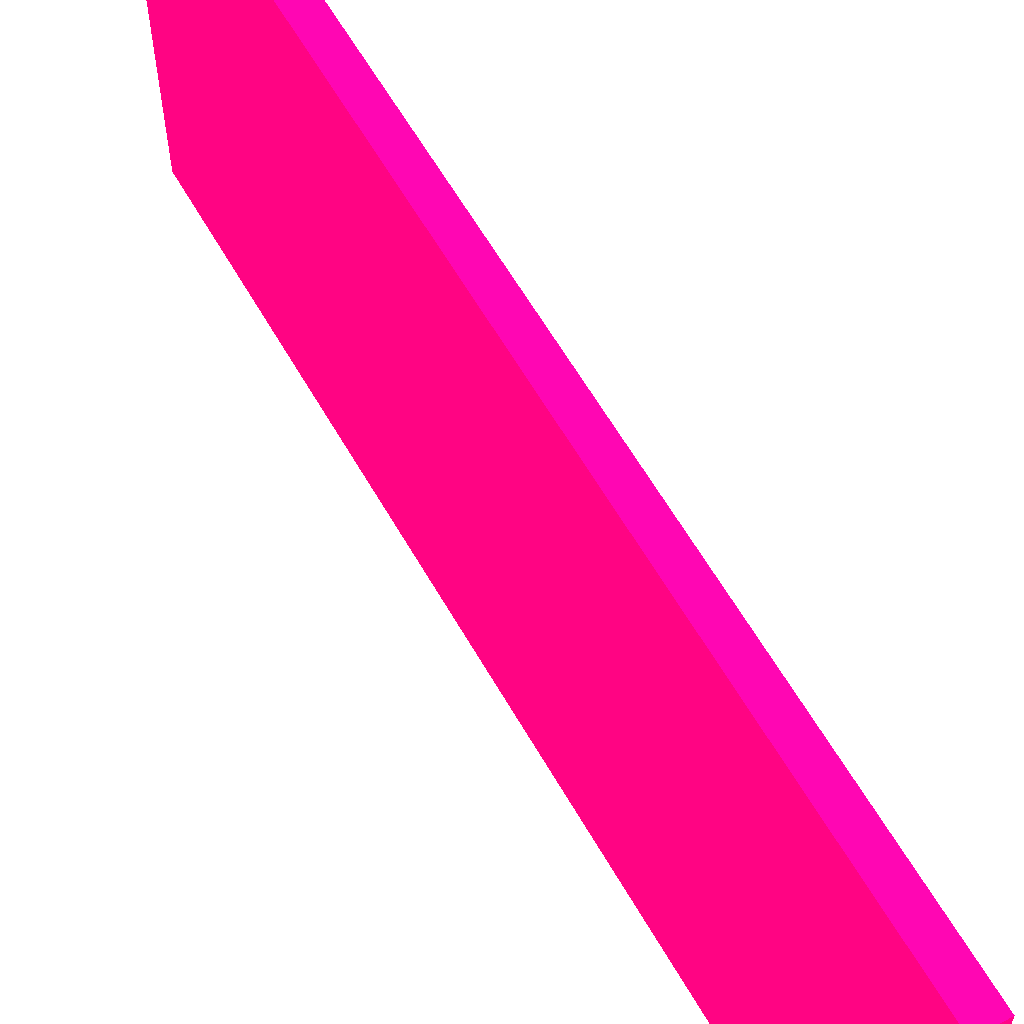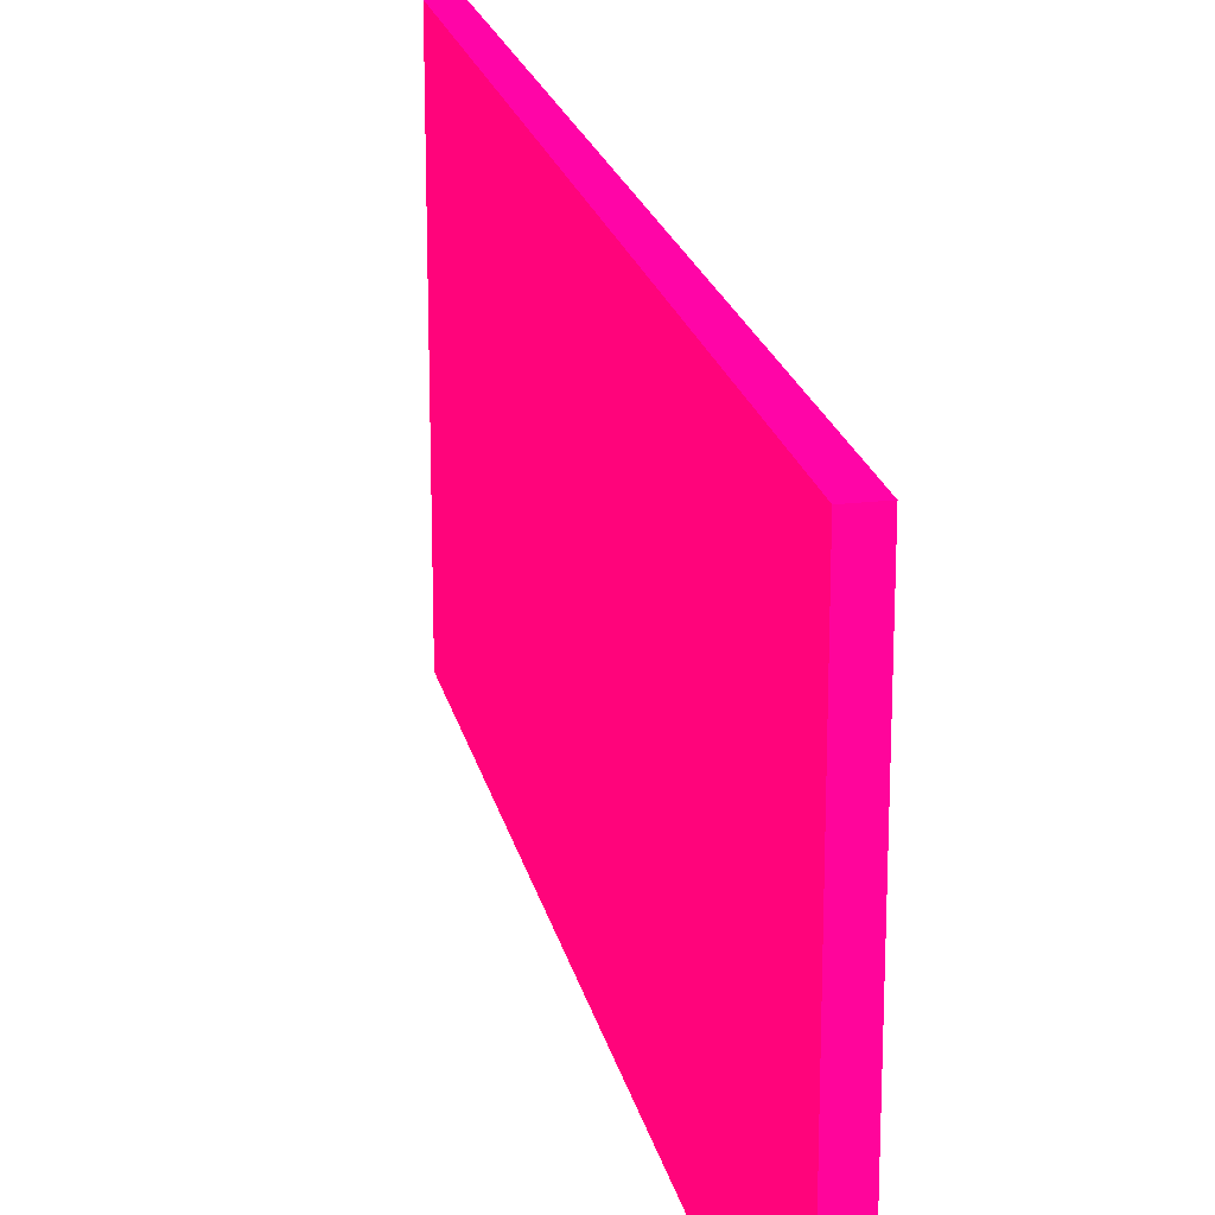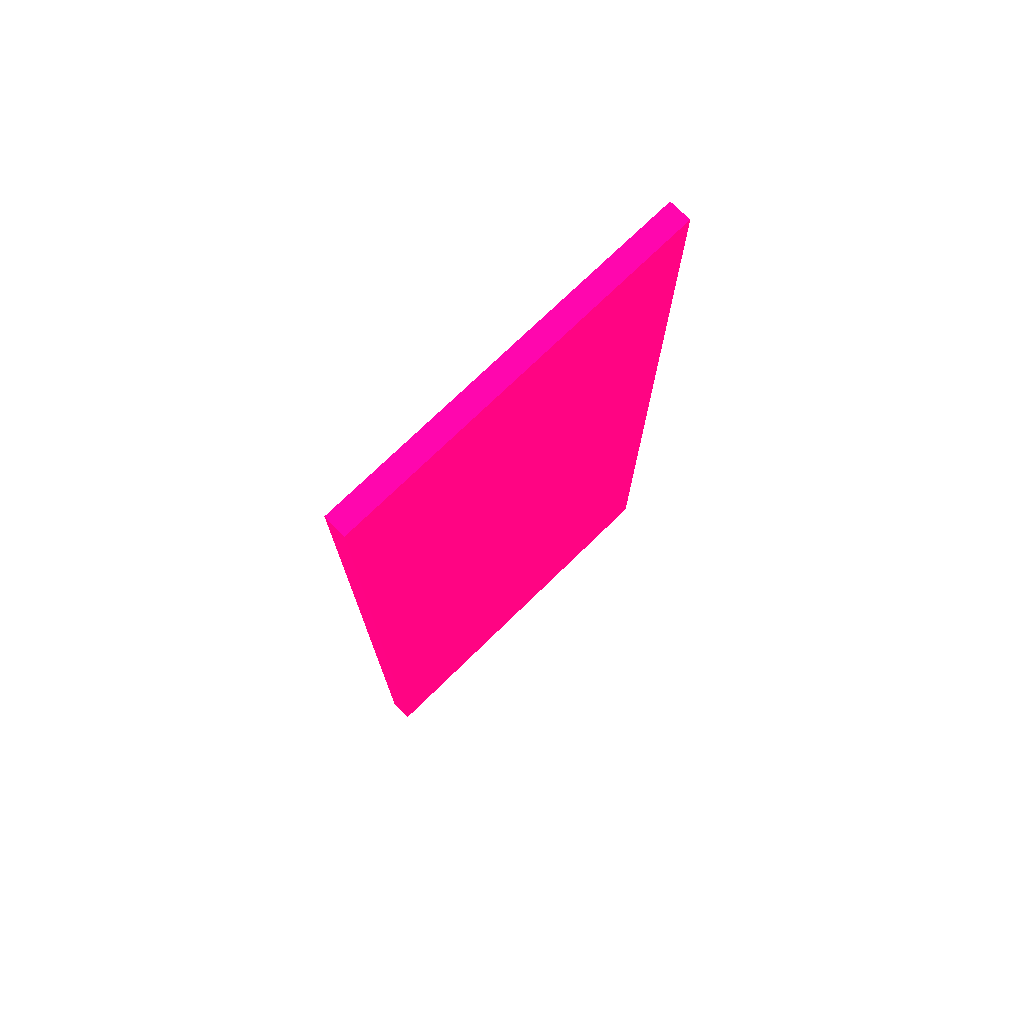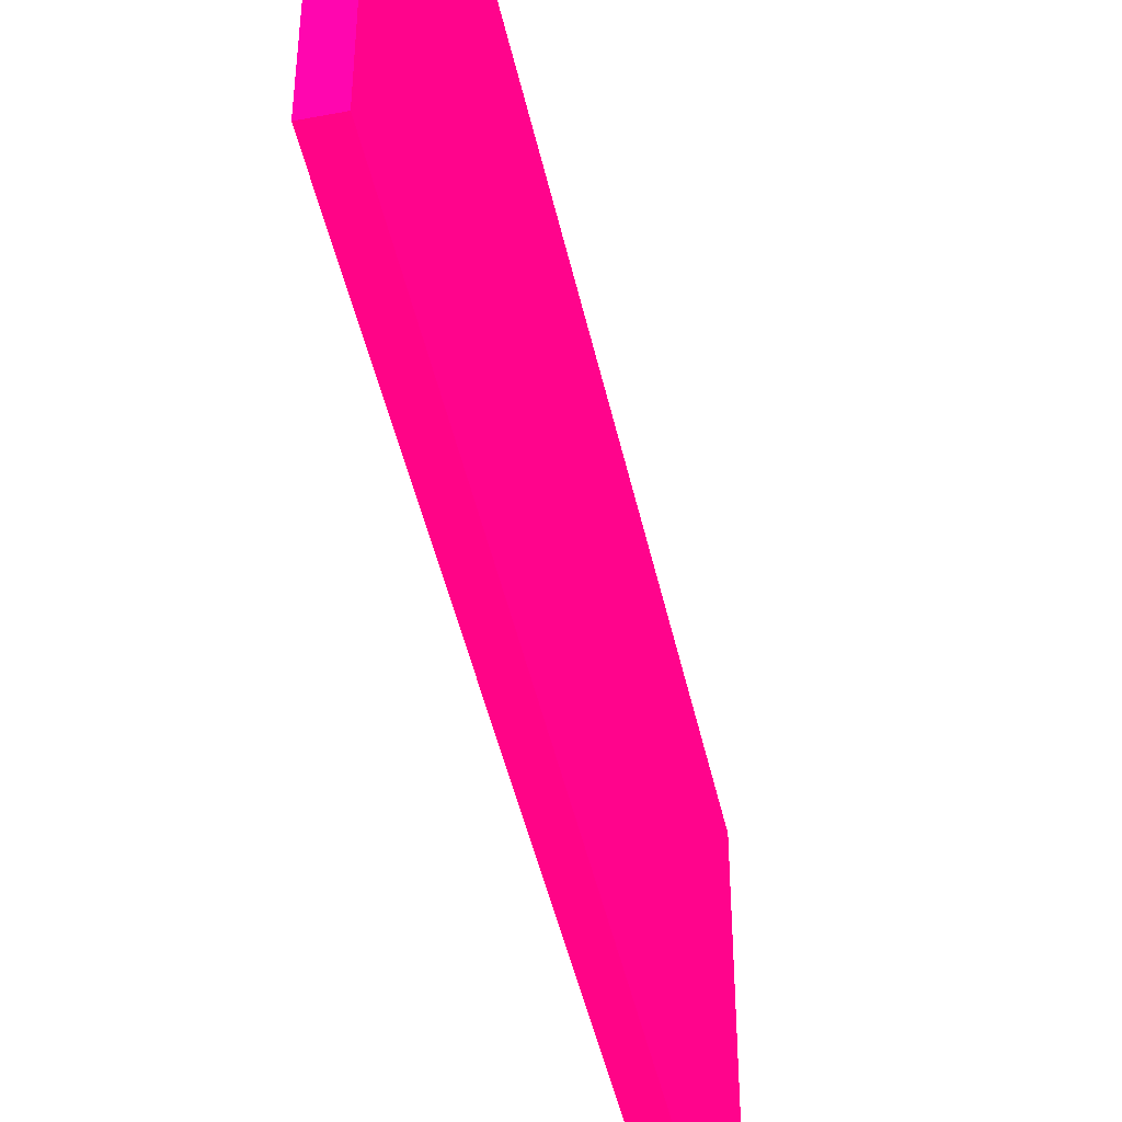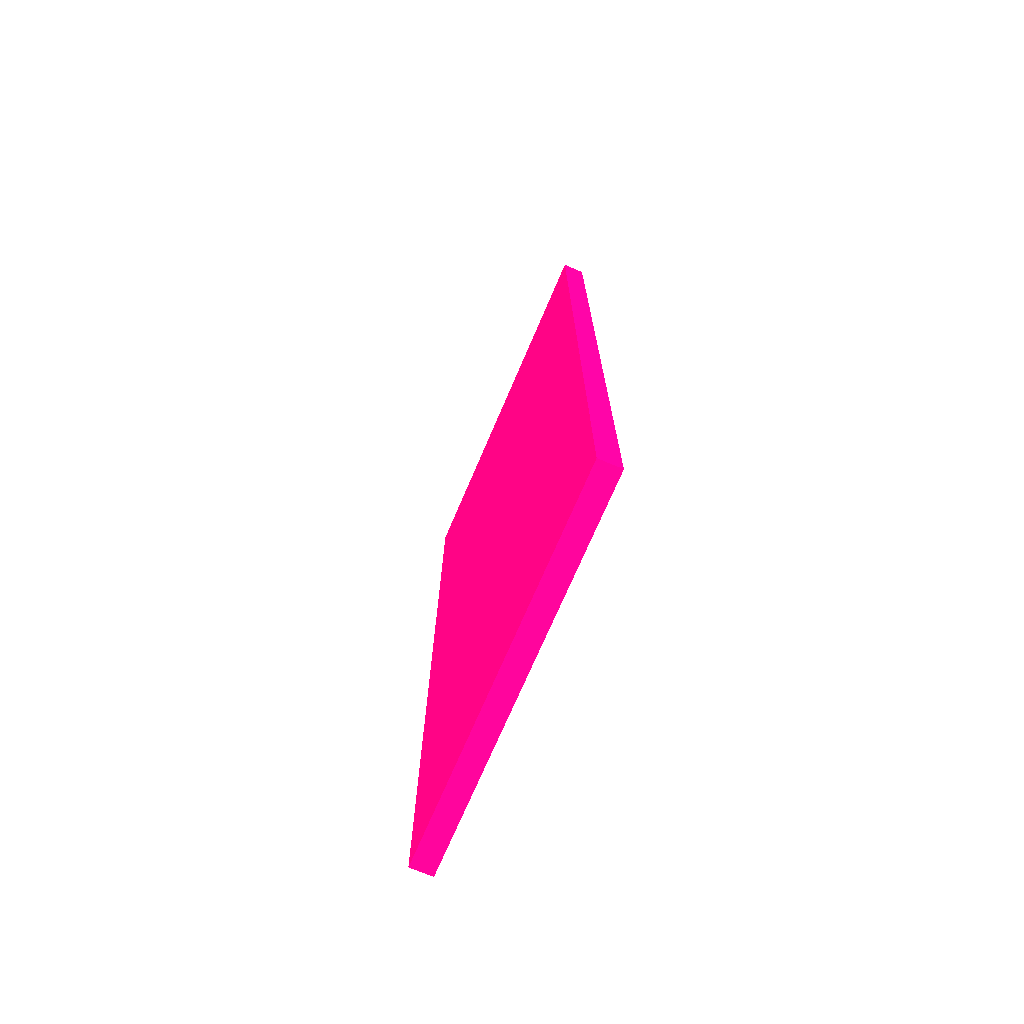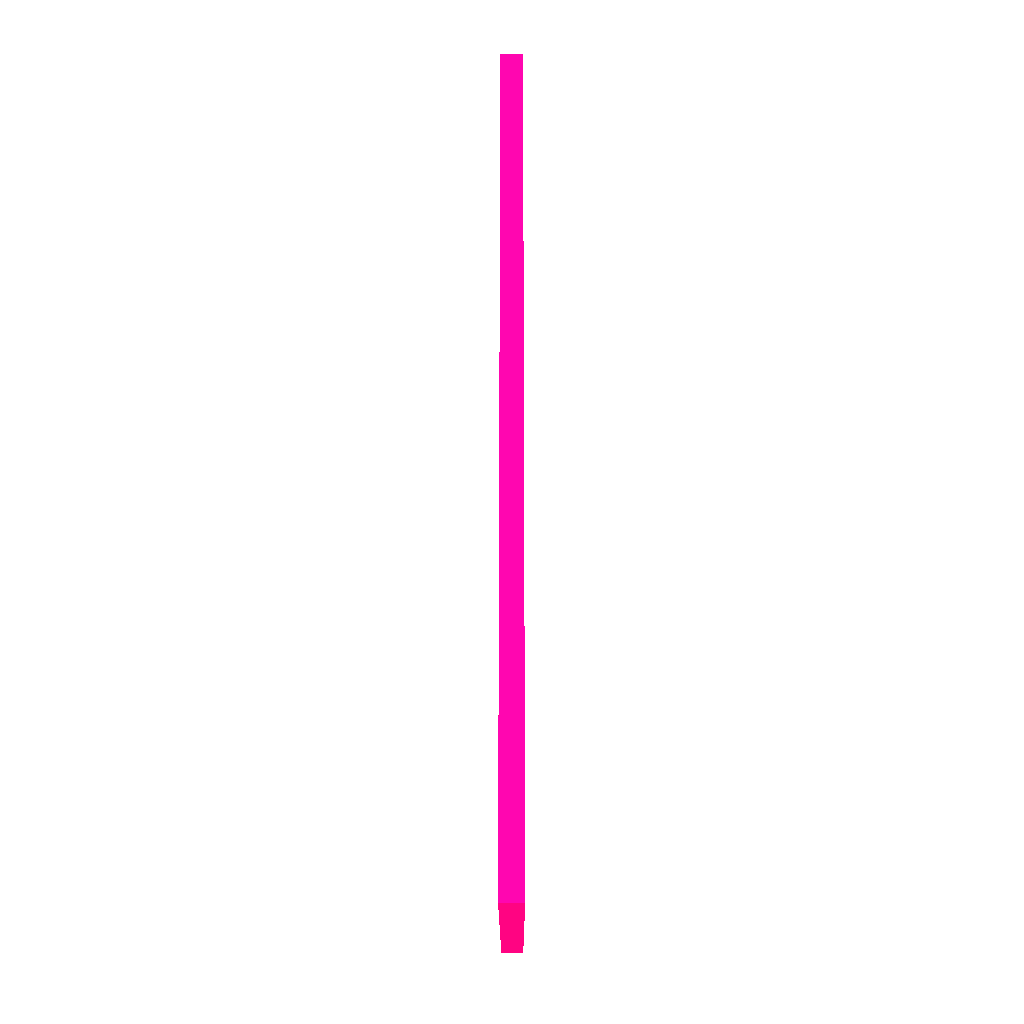
<metadata>
{"format":"obj","ext":"obj","renderer":"f3d","projection":"perspective","resolution":1024,"background":"white","views":[{"elev":60.2,"azim":150.5,"up":"+Y"},{"elev":20.5,"azim":168.1,"up":"+Y"},{"elev":73.8,"azim":-134.3,"up":"+Z"},{"elev":-46.5,"azim":12.3,"up":"+Y"},{"elev":-71.9,"azim":156.9,"up":"+Z"},{"elev":-20.3,"azim":-179.9,"up":"+Z"}]}
</metadata>
<code>
v -1.825 -5.326 -11.24 0.9882 0.01176 0.3804
v -1.825 -5.176 -11.24 0.9882 0.01176 0.3804
v -1.816 -5.326 -11.24 0.9882 0.01176 0.3804
v -1.825 -5.326 -10.91 0.9882 0.01176 0.3804
v -1.816 -5.176 -11.24 0.9882 0.01176 0.3804
v -1.825 -5.176 -10.91 0.9882 0.01176 0.3804
v -1.816 -5.326 -10.91 0.9882 0.01176 0.3804
v -1.816 -5.176 -10.91 0.9882 0.01176 0.3804
f 1 2 5
f 1 5 3
f 1 3 7
f 1 7 4
f 1 4 6
f 1 6 2
f 2 6 8
f 2 8 5
f 3 5 8
f 3 8 7
f 4 7 8
f 4 8 6

</code>
